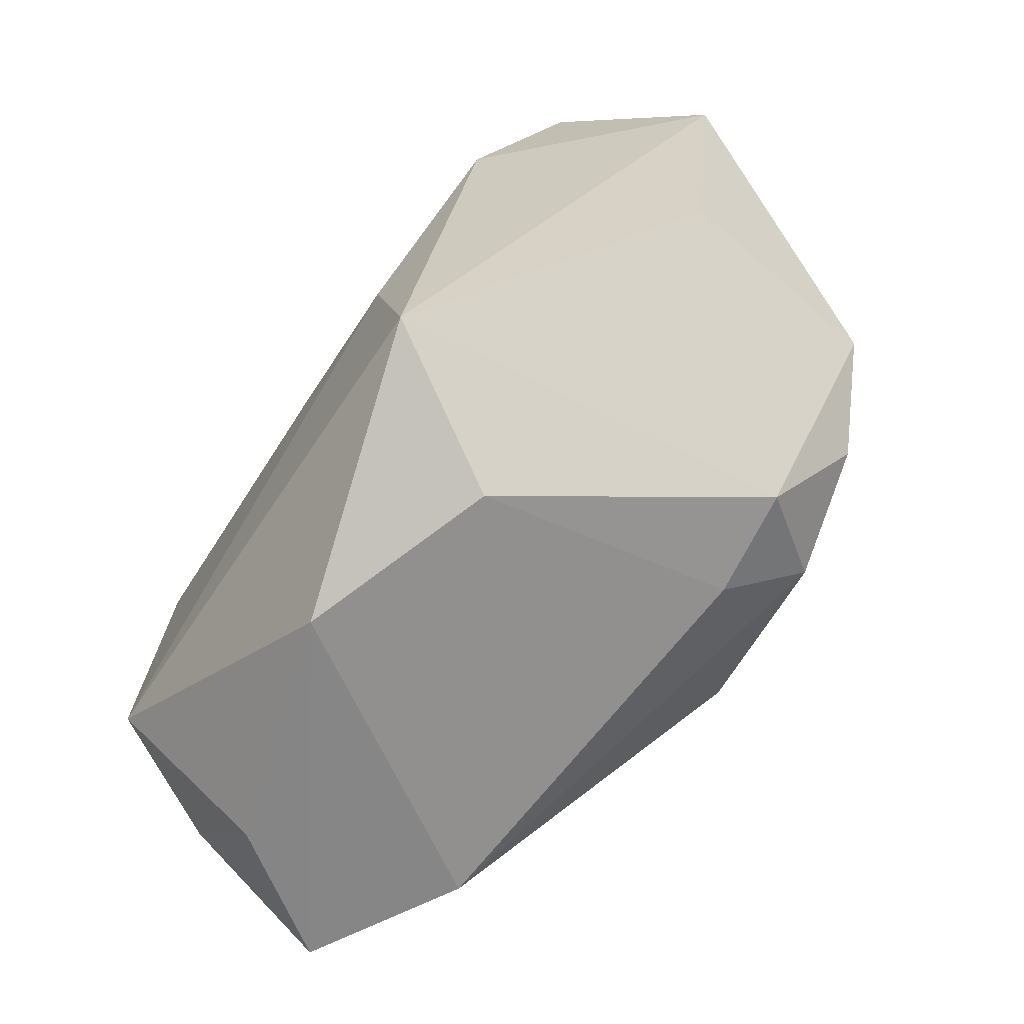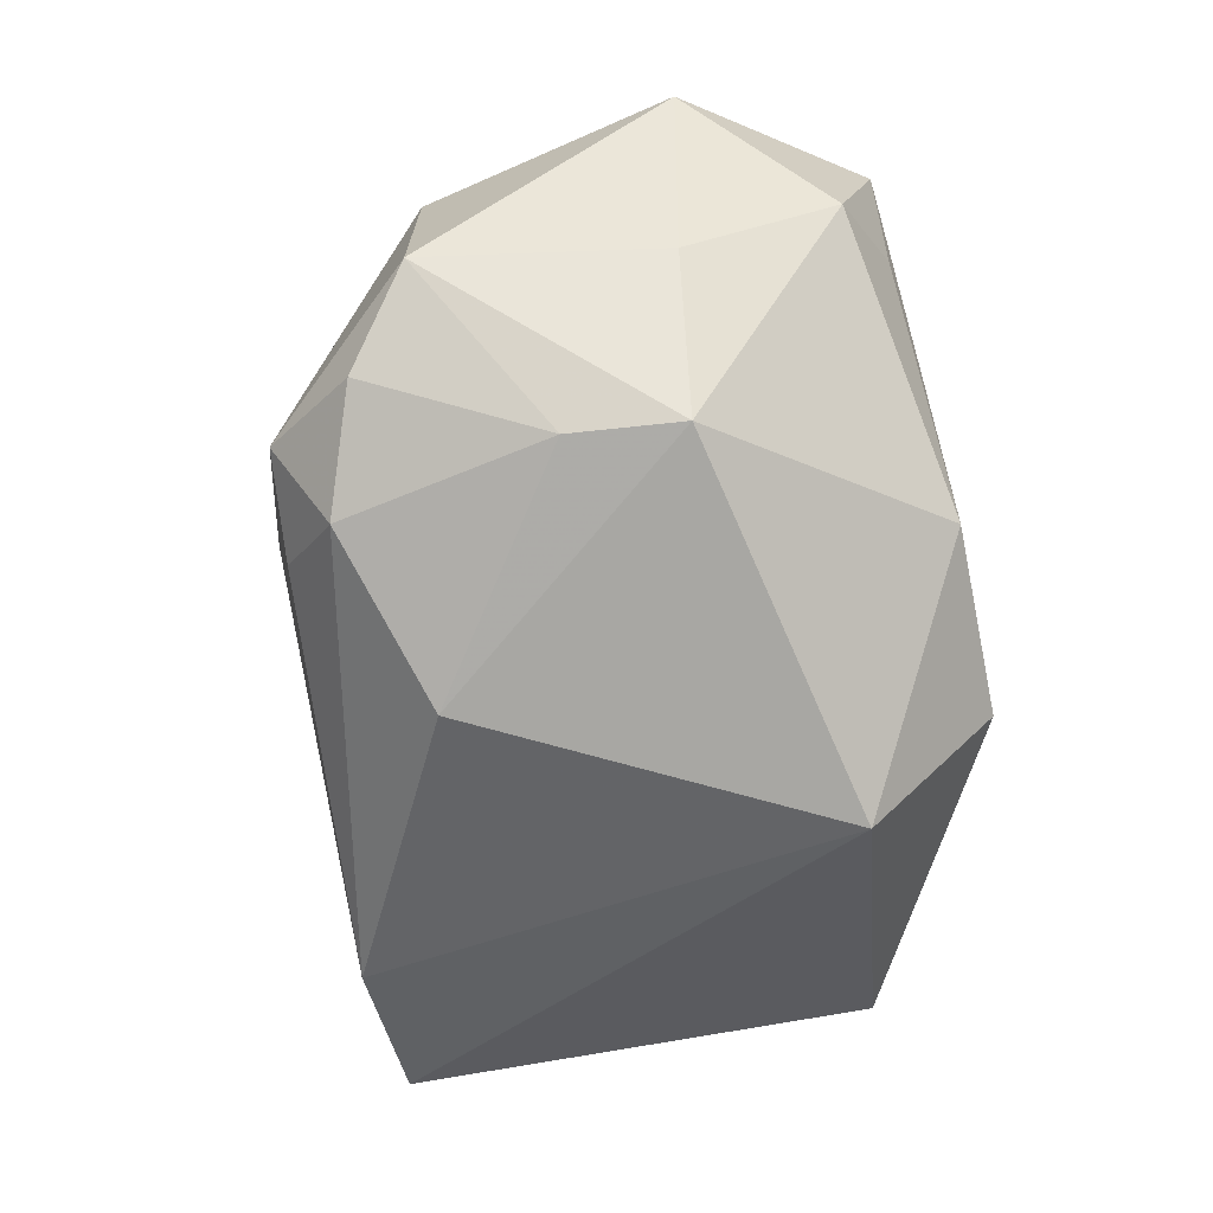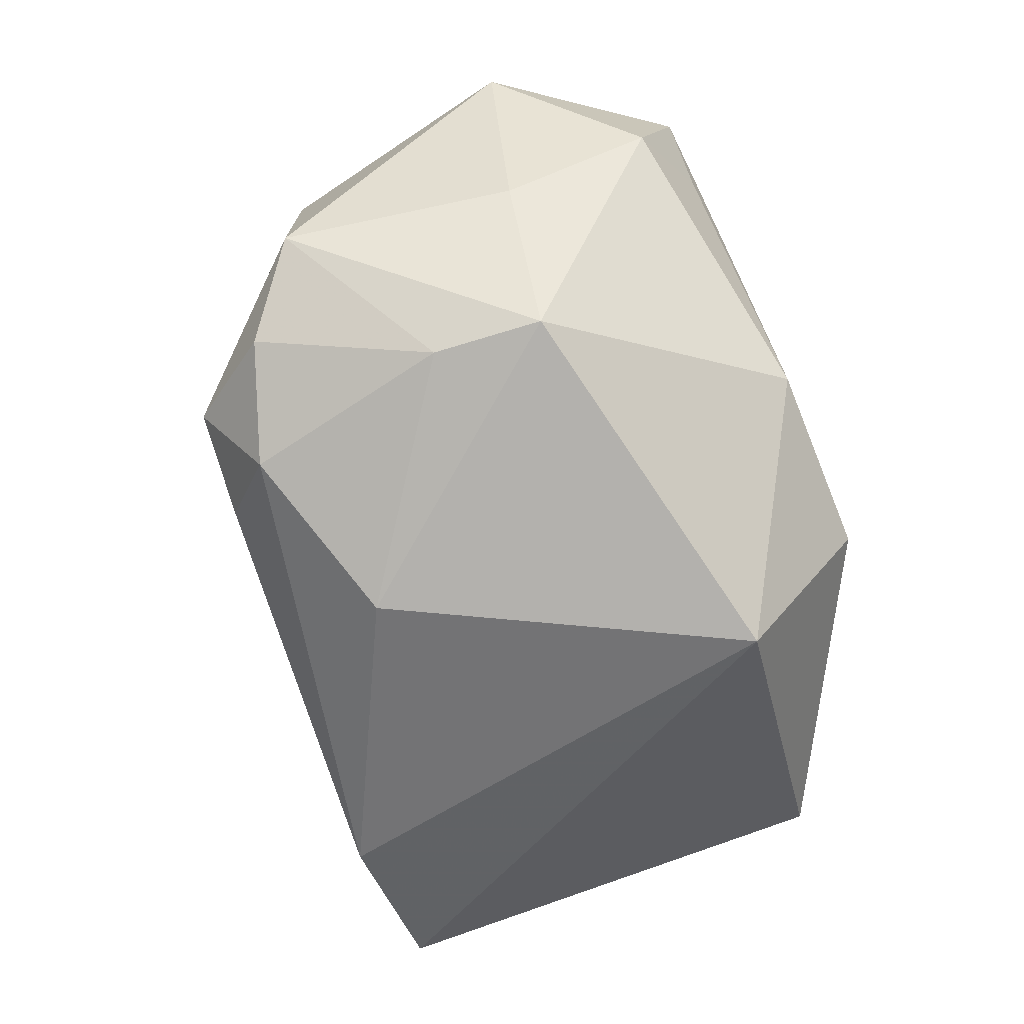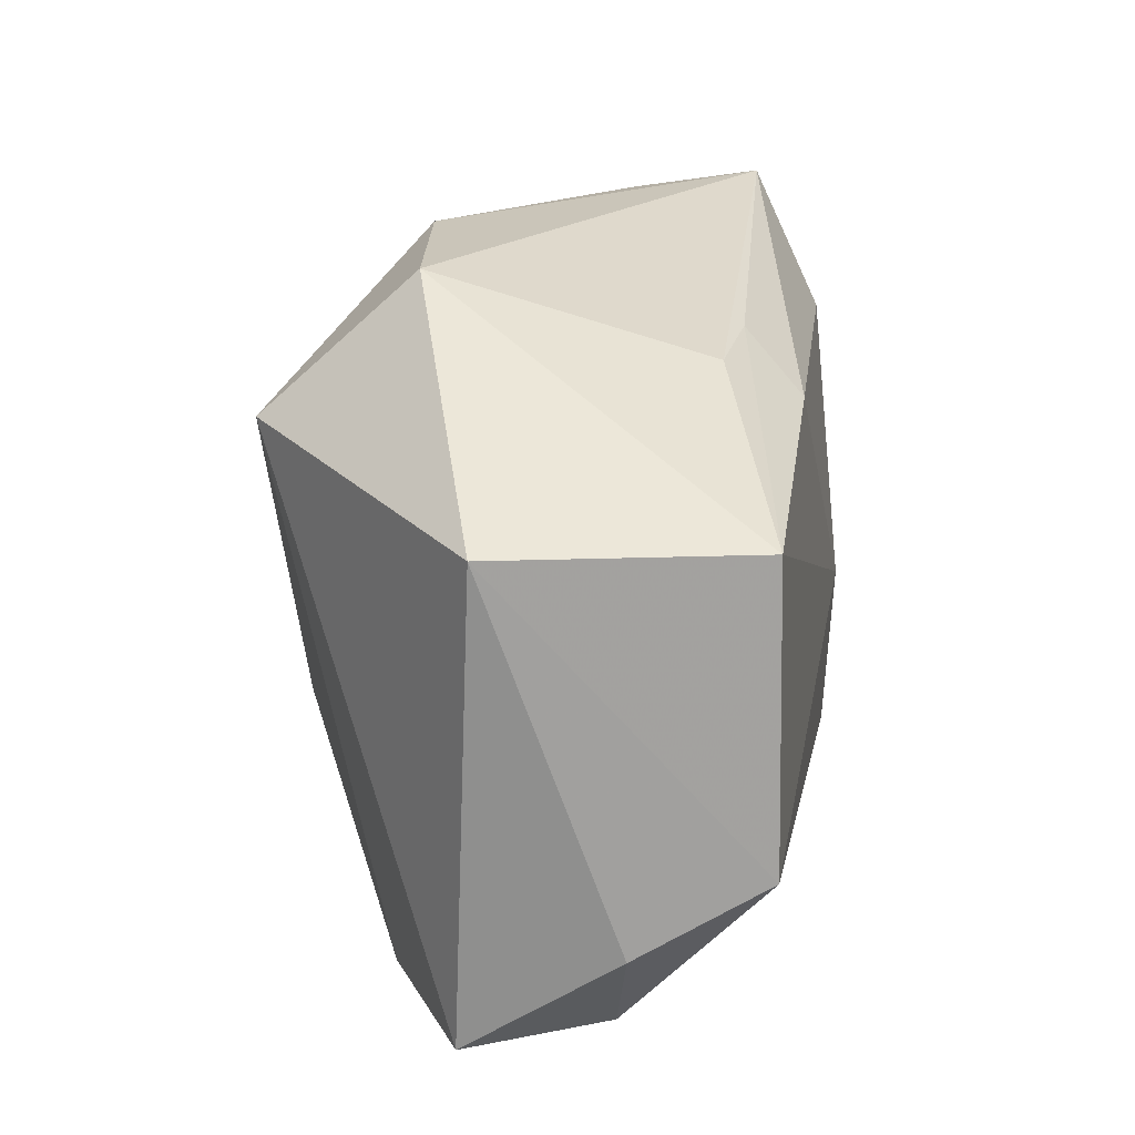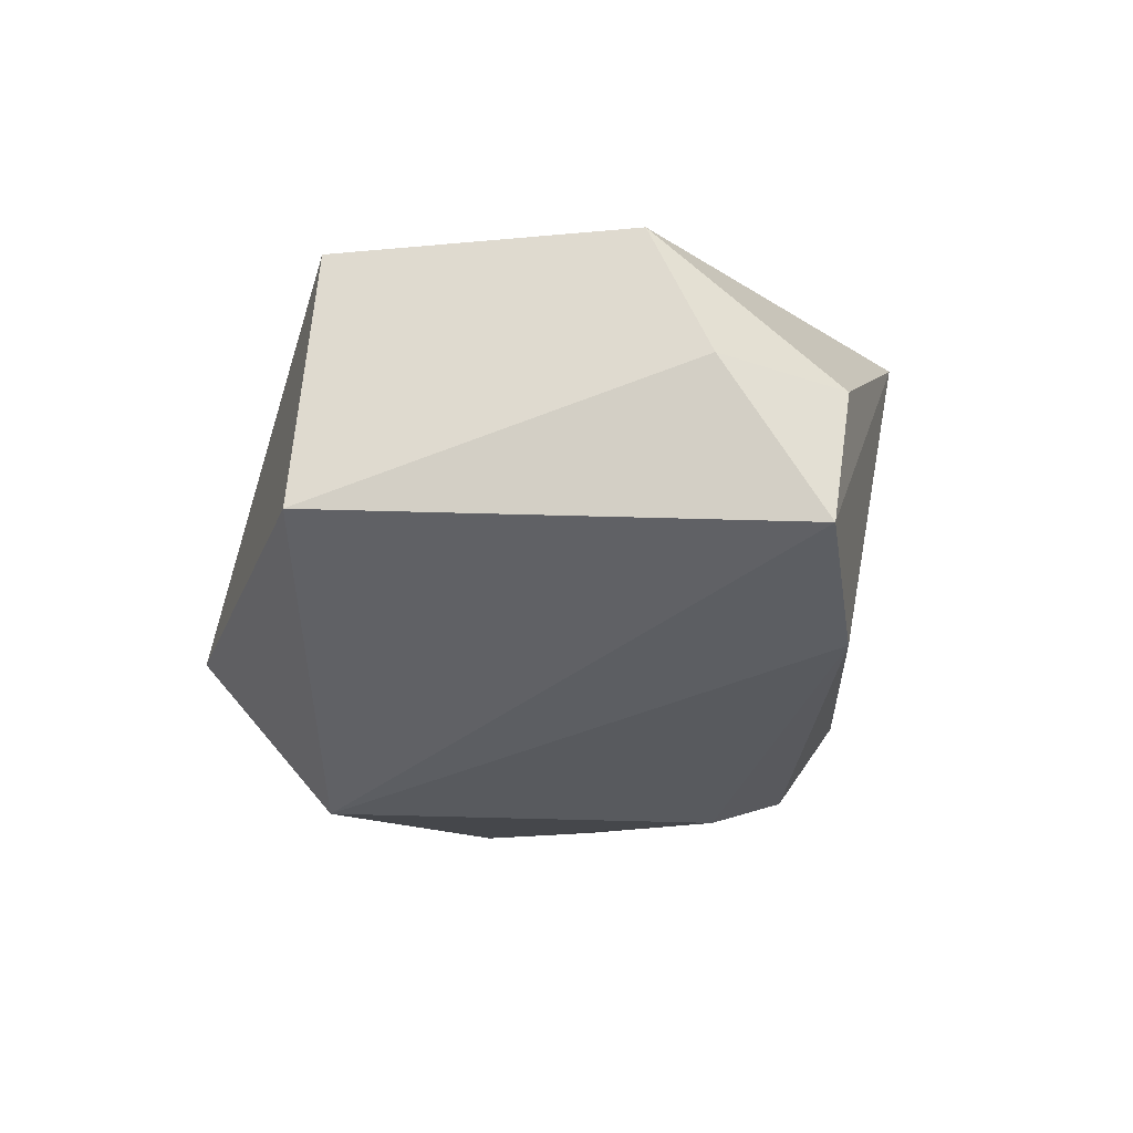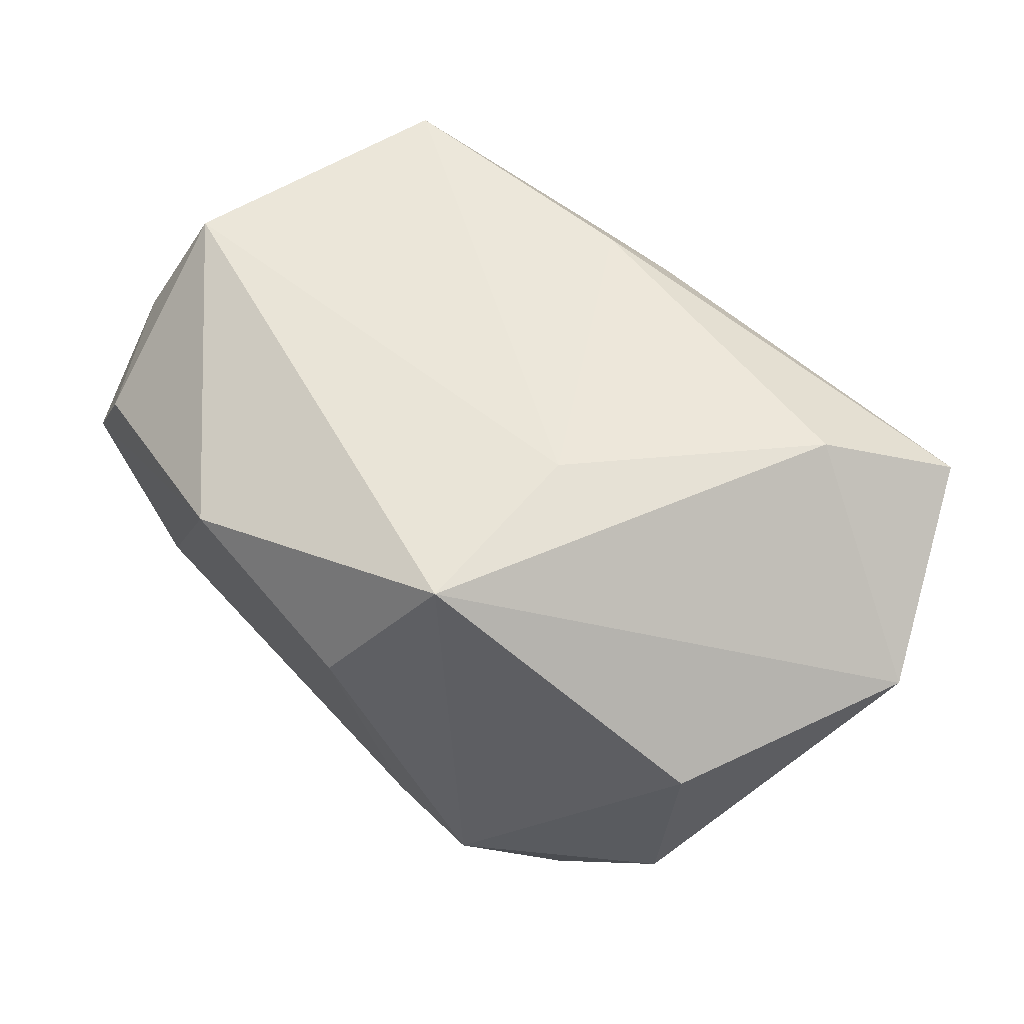
<metadata>
{"format":"obj","ext":"obj","renderer":"f3d","projection":"perspective","resolution":1024,"background":"white","views":[{"elev":-68.3,"azim":54.6,"up":"+Y"},{"elev":-74.5,"azim":102.0,"up":"+Z"},{"elev":-79.3,"azim":112.3,"up":"+Z"},{"elev":20.7,"azim":-83.2,"up":"+Y"},{"elev":-10.2,"azim":-81.3,"up":"+Z"},{"elev":54.7,"azim":52.6,"up":"+Z"}]}
</metadata>
<code>
v -0.0234 -0.02704 -0.01215
v -0.03742 -0.01796 0.008433
v 0.01284 -0.0044 0.02291
v 0.02798 -0.0152 -0.01878
v -0.03719 -0.0267 -0.004902
v -0.004441 0.02338 0.01462
v -0.00761 0.0184 0.01981
v -0.03941 0.01489 -0.003025
v 0.02028 0.009947 -0.02432
v 0.001703 -0.0138 -0.02432
v 0.0135 -0.02403 -0.01479
v 0.03719 -0.00891 0.004127
v 0.03157 0.01154 -0.01267
v 0.01758 -0.01883 -0.02148
v 0.02124 4.137e-05 -0.02382
v 0.03111 0.02525 -0.003818
v -0.02953 -0.0277 0.006935
v -0.01248 0.02267 0.01339
v 0.04169 0.01372 0.004861
v 0.01681 -0.02102 0.02208
v 0.02294 -0.02335 -0.01345
v 0.03046 0.02925 0.01387
v -0.03396 -0.01232 0.01969
v 0.02428 0.01791 0.02006
v -0.01192 0.02925 -0.011
v 0.01003 -0.02859 0.008475
v -0.03285 0.01397 0.01909
v 0.03549 -0.009341 -0.01457
v -0.007347 -0.03061 0.01433
v 0.005199 0.02924 -0.01276
v 0.02461 0.02866 0.002986
v -0.01439 0.0172 -0.02432
f 32 1 5
f 1 29 5
f 20 29 26
f 26 29 1
f 8 25 32
f 8 27 25
f 32 5 8
f 8 5 2
f 32 25 30
f 23 8 2
f 27 8 23
f 23 29 20
f 2 5 17
f 17 5 29
f 17 23 2
f 29 23 17
f 10 1 32
f 13 16 19
f 20 26 21
f 3 7 27
f 3 23 20
f 27 23 3
f 19 16 22
f 22 30 25
f 28 13 19
f 28 21 4
f 9 30 16
f 16 13 9
f 32 30 9
f 9 10 32
f 13 28 9
f 11 26 1
f 11 21 26
f 7 3 24
f 24 22 7
f 24 3 20
f 20 19 24
f 19 22 24
f 16 30 31
f 31 22 16
f 30 22 31
f 20 21 12
f 21 28 12
f 12 19 20
f 12 28 19
f 10 9 15
f 15 28 4
f 15 9 28
f 4 21 14
f 21 11 14
f 14 15 4
f 10 15 14
f 1 10 14
f 14 11 1
f 25 27 18
f 18 22 25
f 7 22 6
f 22 18 6
f 27 7 6
f 6 18 27

</code>
